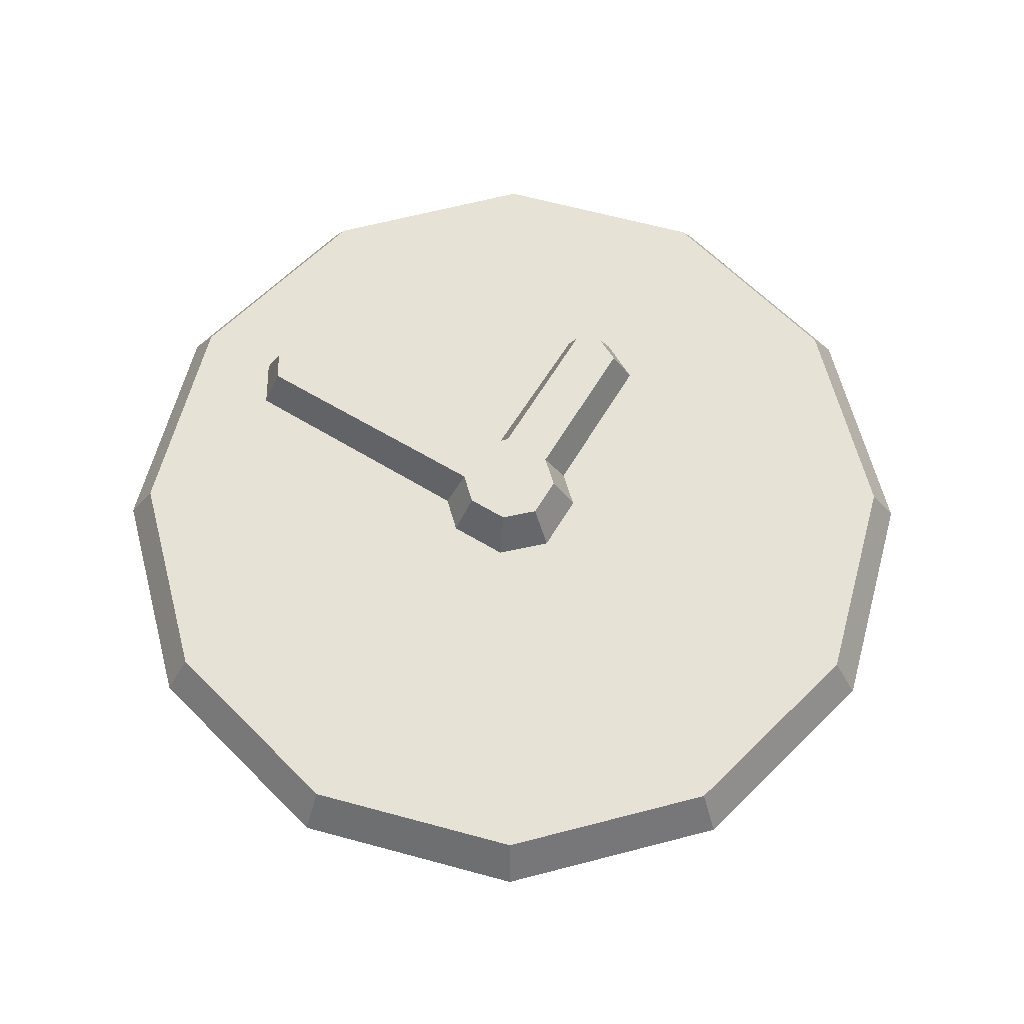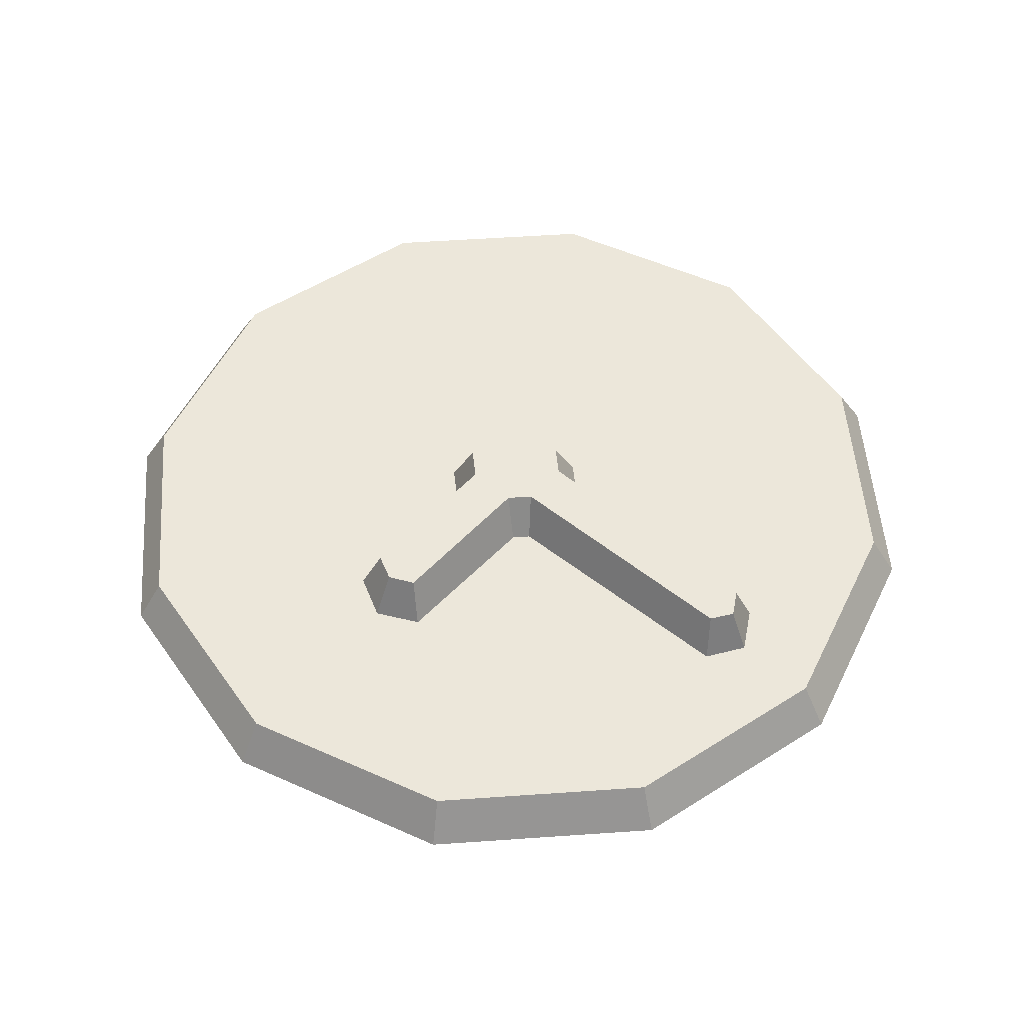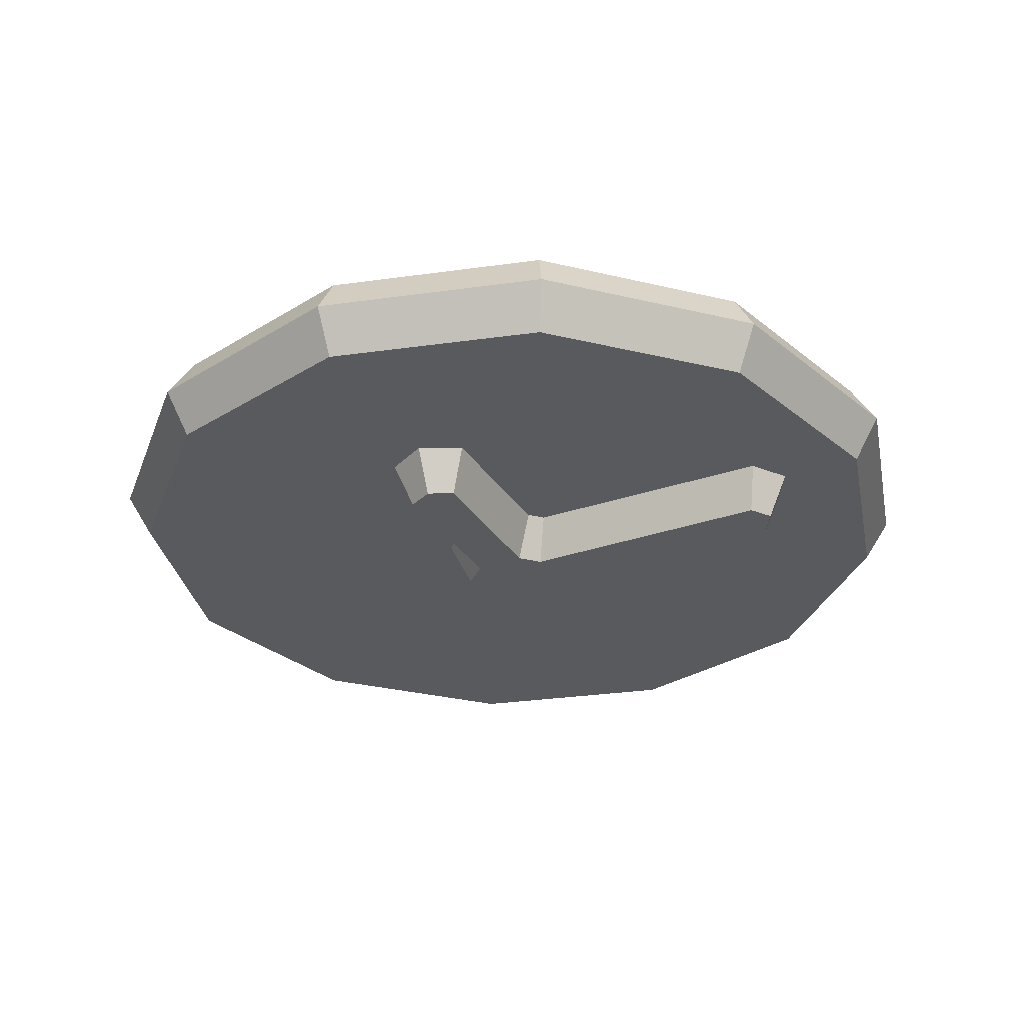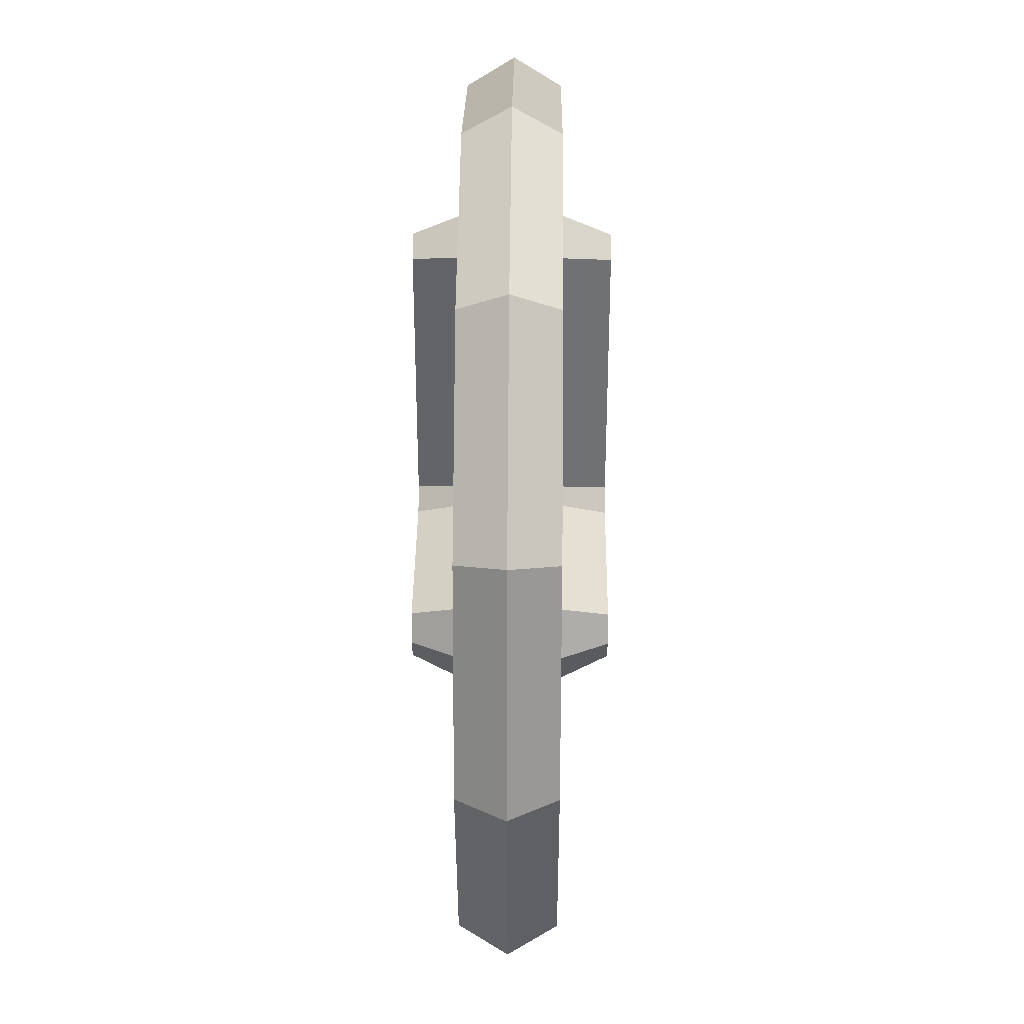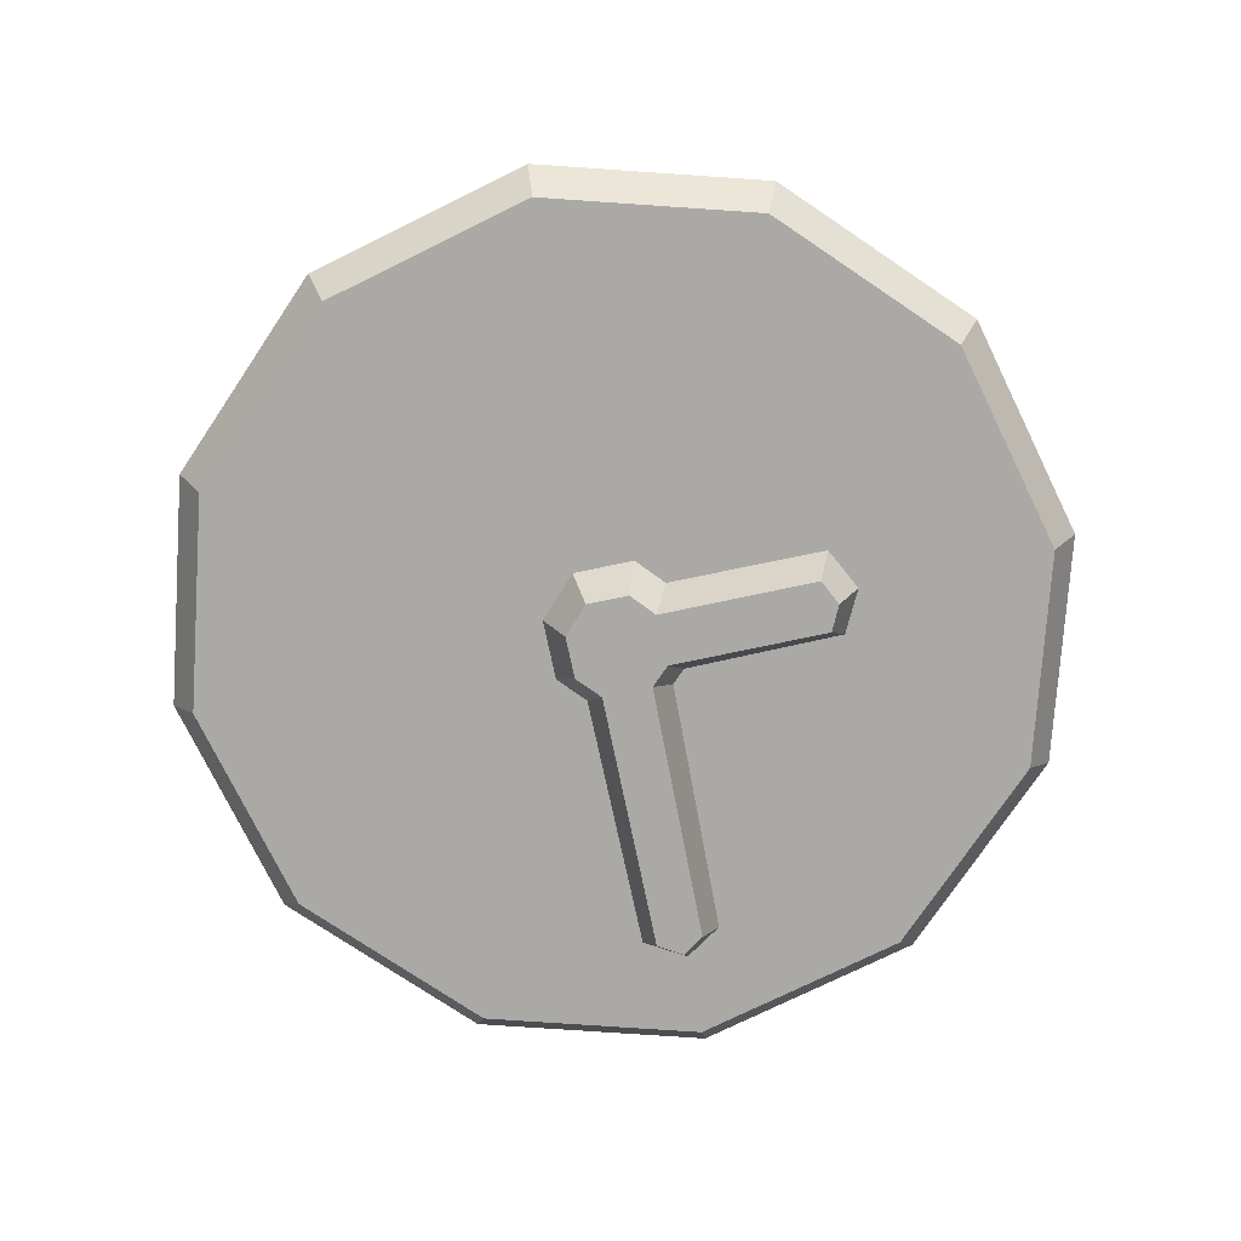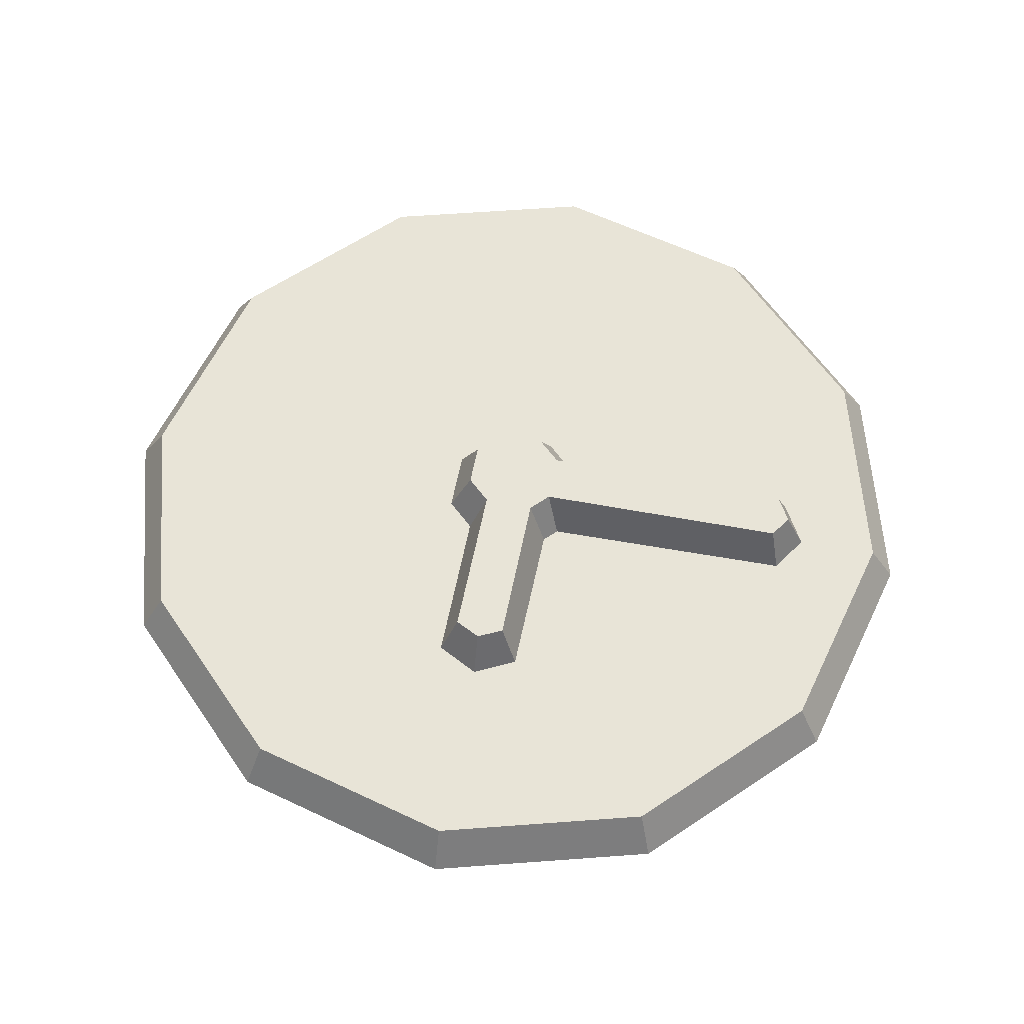
<metadata>
{"format":"obj","ext":"obj","renderer":"f3d","projection":"perspective","resolution":1024,"background":"white","views":[{"elev":64.0,"azim":-59.7,"up":"+Z"},{"elev":52.9,"azim":130.7,"up":"+Z"},{"elev":-31.4,"azim":116.2,"up":"+Z"},{"elev":36.1,"azim":90.6,"up":"+Y"},{"elev":-75.6,"azim":11.1,"up":"+Z"},{"elev":61.3,"azim":100.7,"up":"+Z"}]}
</metadata>
<code>
v 15.97 9.222 -2
v 9.222 15.97 -2
v 0 18.44 -2
v -9.222 15.97 -2
v -15.97 9.222 -2
v -18.44 0 -2
v -15.97 -9.222 -2
v -9.222 -15.97 -2
v 0 -18.44 -2
v 9.222 -15.97 -2
v 15.97 -9.222 -2
v 18.44 0 -2
v -17.01 9.821 0
v -9.821 17.01 0
v 0 19.64 0
v 9.821 17.01 0
v 17.01 9.821 0
v 19.64 0 0
v 17.01 -9.821 0
v 9.821 -17.01 0
v 0 -19.64 0
v -9.821 -17.01 0
v -17.01 -9.821 0
v -19.64 0 0
v 13.65 7.884 -2
v 7.884 13.65 -2
v 0 0 -2
v 0 15.77 -2
v -7.884 13.65 -2
v -13.65 7.884 -2
v -15.77 0 -2
v -13.65 -7.884 -2
v -7.884 -13.65 -2
v 0 -15.77 -2
v 7.884 -13.65 -2
v 13.65 -7.884 -2
v 15.77 0 -2
v 15.97 9.222 2
v 9.222 15.97 2
v 0 18.44 2
v -9.222 15.97 2
v -15.97 9.222 2
v -18.44 0 2
v -15.97 -9.222 2
v -9.222 -15.97 2
v 0 -18.44 2
v 9.222 -15.97 2
v 15.97 -9.222 2
v 18.44 0 2
v 13.65 7.884 2
v 7.884 13.65 2
v 0 0 2
v 0 15.77 2
v -7.884 13.65 2
v -13.65 7.884 2
v -15.77 0 2
v -13.65 -7.884 2
v -7.884 -13.65 2
v 0 -15.77 2
v 7.884 -13.65 2
v 13.65 -7.884 2
v 15.77 0 2
v 0.7466 -1.98 -4
v -1.066 -1.954 -4
v -2.162 -0.7635 -4
v -2.132 1.072 -4
v -1.181 2.077 -4
v 0.9521 2.052 -4
v 1.746 1.266 -4
v 1.698 -0.9559 -4
v 8.636 1.161 -4
v 8.588 -1.061 -4
v -1.041 13.32 -4
v 0.9451 13.3 -4
v 0.0256 13.94 -4
v 9.151 0.05032 -4
v 1.164 -2.923 -2
v -1.478 -2.888 -2
v -3.102 -1.133 -2
v -3.063 1.49 -2
v -1.953 2.664 -1.999
v 1.752 2.641 -1.999
v 2.327 2.076 -1.998
v 2.273 -1.729 -1.998
v 9.241 1.897 -2.003
v 9.165 -1.809 -2.003
v 10.14 0.03867 -1.998
v -1.726 13.83 -2.001
v 1.646 13.77 -2
v 0.06244 14.84 -2.002
v 0.7466 -1.98 4
v -1.066 -1.954 4
v -2.162 -0.7635 4
v -2.132 1.072 4
v -1.181 2.077 4
v 0.9521 2.052 4
v 1.746 1.266 4
v 1.698 -0.9559 4
v 8.636 1.161 4
v 8.588 -1.061 4
v -1.041 13.32 4
v 0.9451 13.3 4
v 0.0256 13.94 4
v 9.151 0.05032 4
v 1.164 -2.923 2
v -1.478 -2.888 2
v -3.102 -1.133 2
v -3.063 1.49 2
v -1.953 2.664 1.999
v 1.752 2.641 1.999
v 2.327 2.076 1.998
v 2.273 -1.729 1.998
v 9.241 1.897 2.003
v 9.165 -1.809 2.003
v 10.14 0.03867 1.998
v -1.726 13.83 2.001
v 1.646 13.77 2
v 0.06244 14.84 2.002
f 14 4 5 13
f 15 3 4 14
f 16 2 3 15
f 17 1 2 16
f 18 12 1 17
f 19 11 12 18
f 20 10 11 19
f 21 9 10 20
f 22 8 9 21
f 23 7 8 22
f 24 6 7 23
f 13 5 6 24
f 25 27 26
f 26 27 28
f 28 27 29
f 29 27 30
f 30 27 31
f 31 27 32
f 32 27 33
f 33 27 34
f 34 27 35
f 35 27 36
f 36 27 37
f 37 27 25
f 1 25 26 2
f 2 26 28 3
f 3 28 29 4
f 4 29 30 5
f 5 30 31 6
f 6 31 32 7
f 7 32 33 8
f 8 33 34 9
f 9 34 35 10
f 10 35 36 11
f 11 36 37 12
f 12 37 25 1
f 14 13 42 41
f 15 14 41 40
f 16 15 40 39
f 17 16 39 38
f 18 17 38 49
f 19 18 49 48
f 20 19 48 47
f 21 20 47 46
f 22 21 46 45
f 23 22 45 44
f 24 23 44 43
f 13 24 43 42
f 50 51 52
f 51 53 52
f 53 54 52
f 54 55 52
f 55 56 52
f 56 57 52
f 57 58 52
f 58 59 52
f 59 60 52
f 60 61 52
f 61 62 52
f 62 50 52
f 38 39 51 50
f 39 40 53 51
f 40 41 54 53
f 41 42 55 54
f 42 43 56 55
f 43 44 57 56
f 44 45 58 57
f 45 46 59 58
f 46 47 60 59
f 47 48 61 60
f 48 49 62 61
f 49 38 50 62
f 64 67 63
f 65 67 64
f 66 67 65
f 69 67 68
f 69 70 67
f 63 67 70
f 71 76 70 69
f 67 73 75
f 75 74 68 67
f 76 72 70
f 63 77 78 64
f 64 78 79 65
f 65 79 80 66
f 66 80 81 67
f 68 82 83 69
f 70 84 77 63
f 69 83 85 71
f 72 86 84 70
f 71 85 87 76
f 67 81 88 73
f 74 89 82 68
f 73 88 90 75
f 75 90 89 74
f 76 87 86 72
f 92 91 95
f 93 92 95
f 94 93 95
f 97 96 95
f 97 95 98
f 91 98 95
f 99 97 98 104
f 95 103 101
f 103 95 96 102
f 104 98 100
f 91 92 106 105
f 92 93 107 106
f 93 94 108 107
f 94 95 109 108
f 96 97 111 110
f 98 91 105 112
f 97 99 113 111
f 100 98 112 114
f 99 104 115 113
f 95 101 116 109
f 102 96 110 117
f 101 103 118 116
f 103 102 117 118
f 104 100 114 115

</code>
